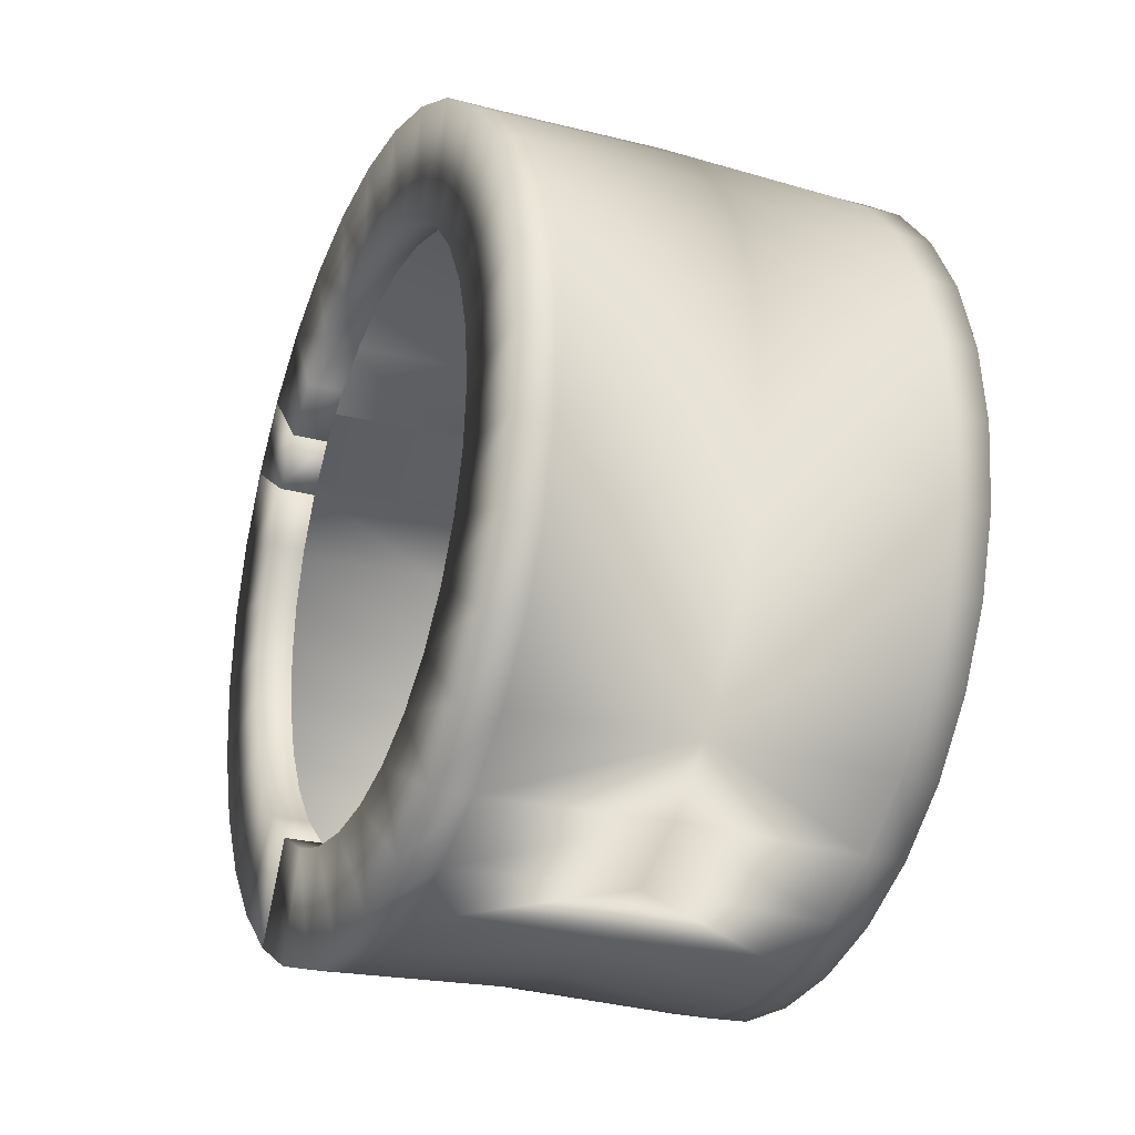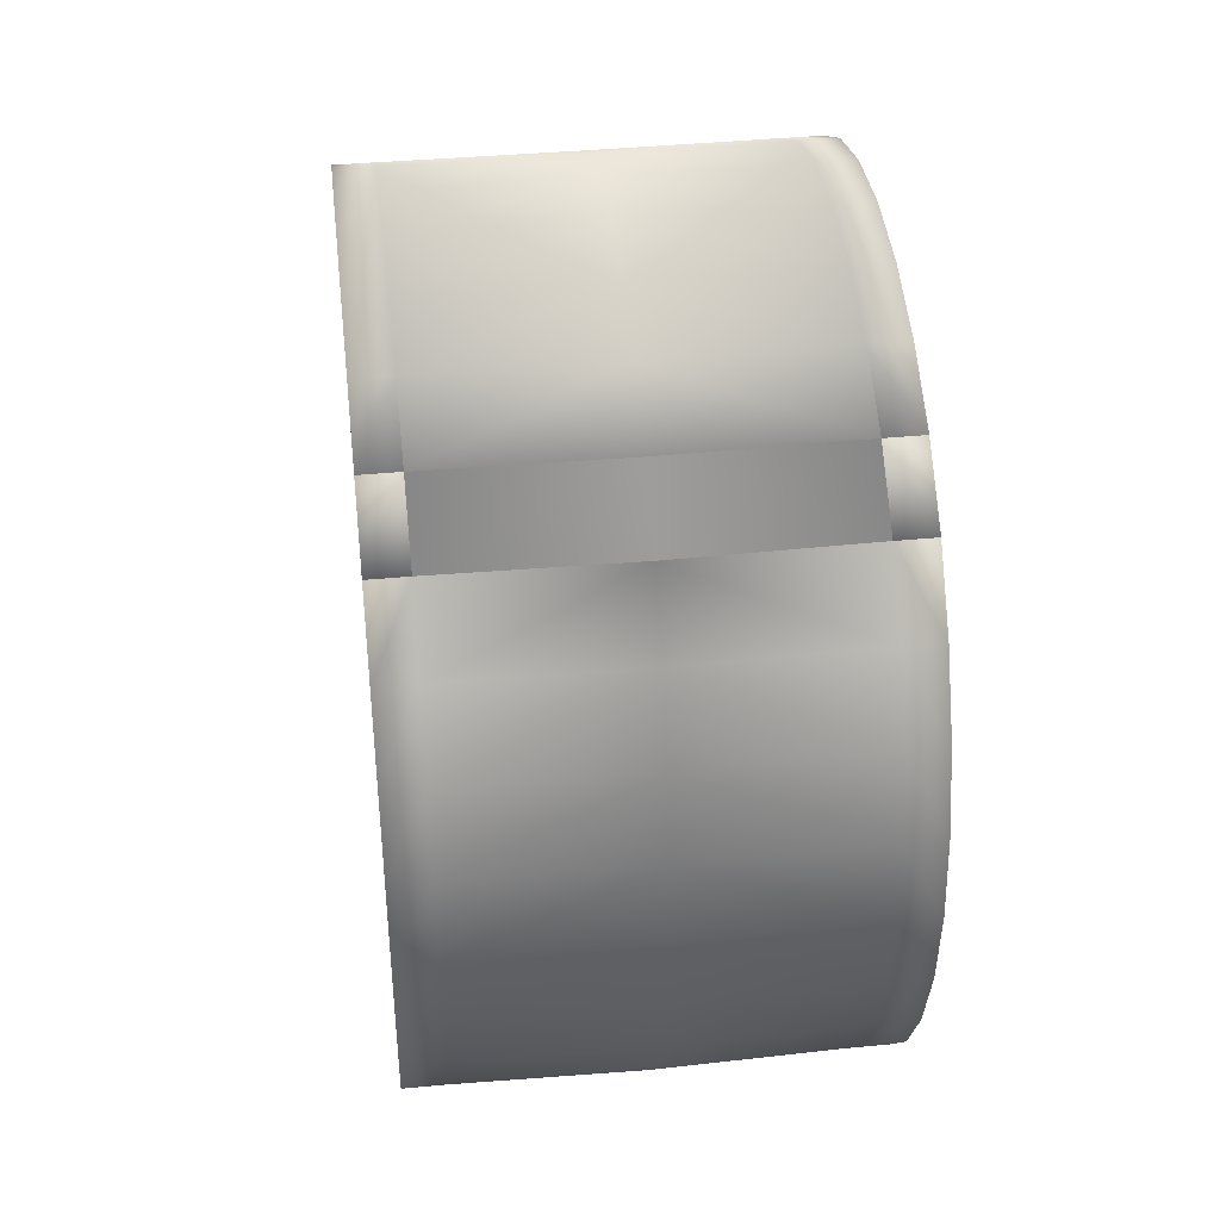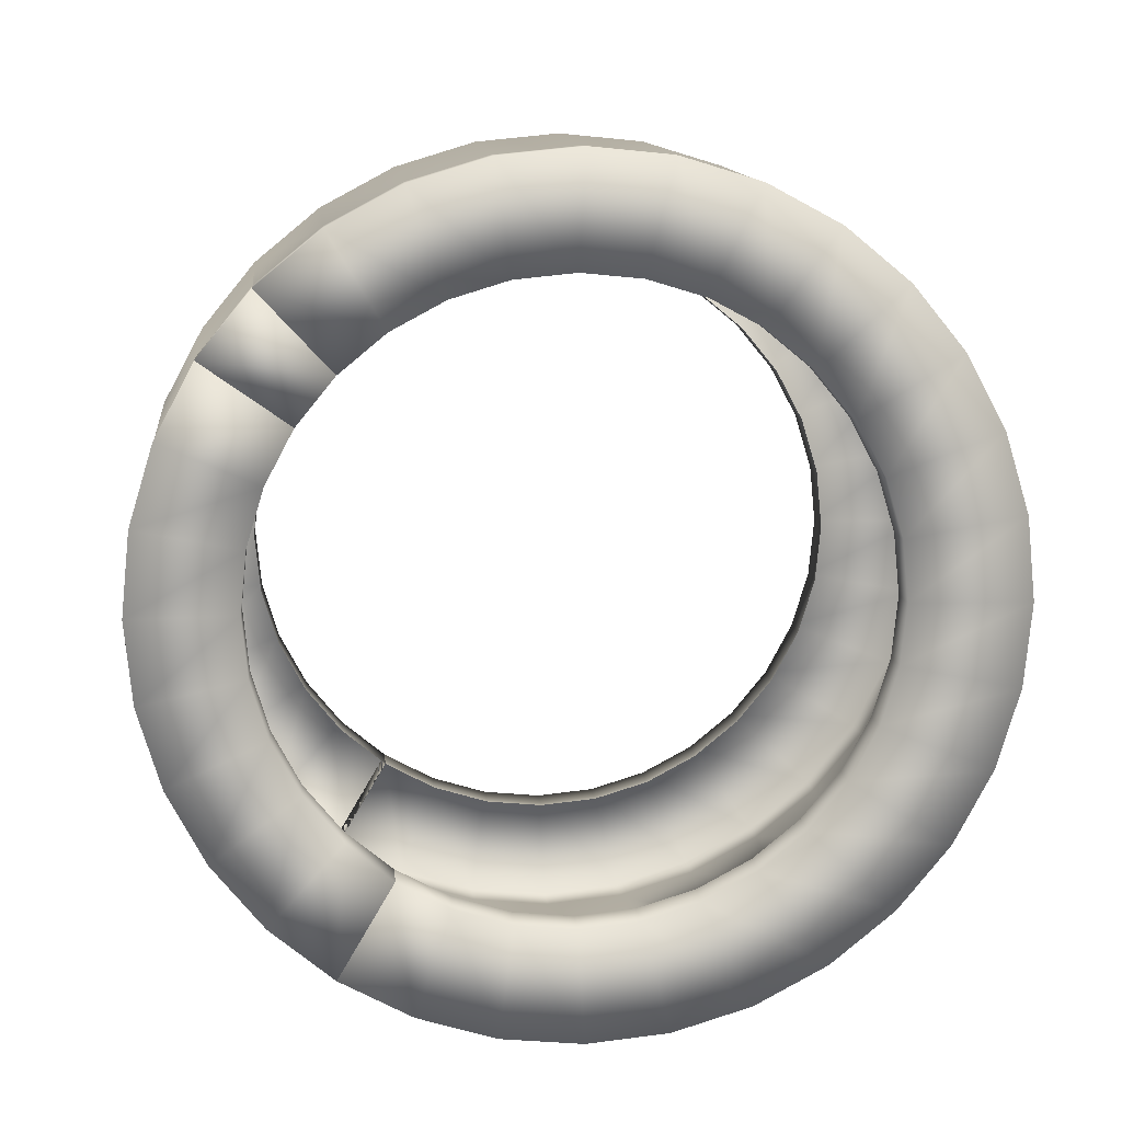
<metadata>
{"format":"obj","ext":"obj","renderer":"f3d","projection":"perspective","resolution":1024,"background":"white","views":[{"elev":-26.1,"azim":-23.3,"up":"+Z"},{"elev":39.9,"azim":-6.7,"up":"+Y"},{"elev":10.8,"azim":-95.3,"up":"+Z"}]}
</metadata>
<code>
o Circle
v 1.045 -0.0154 -2.376
v 1.045 0.4436 -2.331
v 1.045 0.8851 -2.197
v 1.045 1.292 -1.98
v 1.045 1.648 -1.687
v 1.045 1.941 -1.331
v 1.045 2.158 -0.9238
v 1.045 2.292 -0.4824
v 1.045 2.338 -0.02338
v 1.045 2.292 0.4357
v 1.045 2.158 0.8771
v 1.045 1.941 1.284
v 1.045 1.648 1.64
v 1.045 1.292 1.933
v 1.045 0.8851 2.151
v 1.045 0.4436 2.284
v 1.045 -0.0154 2.33
v 1.045 -0.4744 2.284
v 1.045 -0.9158 2.151
v 1.045 -1.323 1.933
v 1.045 -1.679 1.64
v 1.045 -1.972 1.284
v 1.045 -2.189 0.8771
v 1.045 -2.323 0.4357
v 1.045 -2.368 -0.02338
v 1.045 -2.323 -0.4824
v 1.045 -2.189 -0.9238
v 1.045 -1.972 -1.331
v 1.045 -1.679 -1.687
v 1.045 -1.323 -1.98
v 1.045 -0.9158 -2.197
v 1.045 -0.4744 -2.331
v 1.045 1.648 1.64
v 1.045 1.941 1.284
v 1.045 0.8851 -2.197
v 1.045 1.292 -1.98
v 1.045 1.648 -1.687
v 1.045 1.941 -1.331
v 1.045 2.158 -0.9238
v 1.045 2.292 -0.4824
v 1.045 2.338 -0.02338
v 1.045 2.292 0.4357
v 1.045 2.158 0.8771
v 1.045 1.941 1.284
v 1.045 -1.323 -1.98
v 1.045 -0.9158 -2.197
v 1.045 1.648 1.64
v 1.045 1.941 1.284
v 1.045 0.02241 -1.737
v 1.045 0.3582 -1.704
v 1.045 0.6811 -1.606
v 1.045 0.9786 -1.447
v 1.045 1.239 1.201
v 1.045 0.9786 1.416
v 1.045 0.6811 1.575
v 1.045 0.3582 1.673
v 1.045 0.02241 1.706
v 1.045 -0.3134 1.673
v 1.045 -0.6363 1.575
v 1.045 -0.9338 1.416
v 1.045 -1.195 1.201
v 1.045 -1.409 0.9406
v 1.045 -1.568 0.6431
v 1.045 -1.666 0.3202
v 1.045 -1.699 -0.0156
v 1.045 -1.666 -0.3514
v 1.045 -1.568 -0.6743
v 1.045 -1.409 -0.9718
v 1.045 -1.195 -1.233
v 1.045 -0.9338 -1.447
v 1.045 -0.6363 -1.606
v 1.045 -0.3134 -1.704
v 1.045 0.9786 -1.447
v 1.045 1.239 -1.233
v 1.045 1.454 -0.9718
v 1.045 1.613 -0.6743
v 1.045 1.711 -0.3514
v 1.045 1.744 -0.0156
v 1.045 1.711 0.3202
v 1.045 1.613 0.6431
v 1.045 1.454 0.9406
v 1.045 1.239 1.201
v 1.045 1.454 0.9406
v 1.259 0.4436 -2.331
v 1.259 -0.0154 -2.376
v 1.259 0.8851 -2.197
v 1.259 1.292 -1.98
v 1.259 1.292 1.933
v 1.259 1.648 1.64
v 1.259 0.8851 2.151
v 1.259 0.4436 2.284
v 1.259 -0.0154 2.33
v 1.259 -0.4744 2.284
v 1.259 -0.9158 2.151
v 1.259 -1.323 1.933
v 1.259 -1.679 1.64
v 1.259 -1.972 1.284
v 1.259 -2.189 0.8771
v 1.259 -2.323 0.4357
v 1.259 -2.368 -0.02338
v 1.259 -2.323 -0.4824
v 1.259 -2.189 -0.9238
v 1.259 -1.972 -1.331
v 1.259 -1.679 -1.687
v 1.259 -1.323 -1.98
v 1.259 -0.9158 -2.197
v 1.259 -0.4744 -2.331
v 1.259 1.648 -1.687
v 1.259 1.292 -1.98
v 1.259 1.941 -1.331
v 1.259 2.158 -0.9238
v 1.259 2.292 -0.4824
v 1.259 2.338 -0.02338
v 1.259 2.292 0.4357
v 1.259 2.158 0.8771
v 1.259 1.941 1.284
v 1.259 1.648 1.64
v 1.259 1.941 1.284
v 1.259 0.3582 -1.704
v 1.259 0.02241 -1.737
v 1.259 0.6811 -1.606
v 1.259 0.9786 -1.447
v 1.259 0.9786 1.416
v 1.259 1.239 1.201
v 1.259 0.6811 1.575
v 1.259 0.3582 1.673
v 1.259 0.02241 1.706
v 1.259 -0.3134 1.673
v 1.259 -0.6363 1.575
v 1.259 -0.9338 1.416
v 1.259 -1.195 1.201
v 1.259 -1.409 0.9406
v 1.259 -1.568 0.6431
v 1.259 -1.666 0.3202
v 1.259 -1.699 -0.0156
v 1.259 -1.666 -0.3514
v 1.259 -1.568 -0.6743
v 1.259 -1.409 -0.9718
v 1.259 -1.195 -1.233
v 1.259 -0.9338 -1.447
v 1.259 -0.6363 -1.606
v 1.259 -0.3134 -1.704
v 1.259 1.239 -1.233
v 1.259 0.9786 -1.447
v 1.259 1.454 -0.9718
v 1.259 1.613 -0.6743
v 1.259 1.711 -0.3514
v 1.259 1.744 -0.0156
v 1.259 1.711 0.3202
v 1.259 1.613 0.6431
v 1.259 1.454 0.9406
v 1.259 1.239 1.201
v 1.259 1.454 0.9406
v 0.141 0.4135 -0.333
v -1.045 -0.0154 -2.376
v -1.045 0.4436 -2.331
v -1.045 0.8851 -2.197
v -1.045 1.292 -1.98
v -1.045 1.648 -1.687
v -1.045 1.941 -1.331
v -1.045 2.158 -0.9238
v -1.045 2.292 -0.4824
v -1.045 2.338 -0.02338
v -1.045 2.292 0.4357
v -1.045 2.158 0.8771
v -1.045 1.941 1.284
v -1.045 1.648 1.64
v -1.045 1.292 1.933
v -1.045 0.8851 2.151
v -1.045 0.4436 2.284
v -1.045 -0.0154 2.33
v -1.045 -0.4744 2.284
v -1.045 -0.9158 2.151
v -1.045 -1.323 1.933
v -1.045 -1.679 1.64
v -1.045 -1.972 1.284
v -1.045 -2.189 0.8771
v -1.045 -2.323 0.4357
v -1.045 -2.368 -0.02338
v -1.045 -2.323 -0.4824
v -1.045 -2.189 -0.9238
v -1.045 -1.972 -1.331
v -1.045 -1.679 -1.687
v -1.045 -1.323 -1.98
v -1.045 -0.9158 -2.197
v -1.045 -0.4744 -2.331
v -9.3e-05 0.006467 -2.333
v -9.3e-05 0.4655 -2.288
v -9.3e-05 0.9069 -2.154
v -9.3e-05 1.314 -1.937
v -9.3e-05 1.67 -1.644
v -9.3e-05 1.963 -1.287
v -9.3e-05 2.18 -0.8805
v -9.3e-05 2.314 -0.4391
v -9.3e-05 2.359 0.01991
v -9.3e-05 2.314 0.479
v -9.3e-05 2.18 0.9204
v -9.3e-05 1.963 1.327
v -9.3e-05 1.67 1.684
v -9.3e-05 1.314 1.976
v -9.3e-05 0.9069 2.194
v -9.3e-05 0.4655 2.328
v -9.3e-05 0.006467 2.373
v -9.3e-05 -0.4526 2.328
v -9.3e-05 -0.894 2.194
v -9.3e-05 -1.301 1.976
v -9.3e-05 -1.657 1.684
v -9.3e-05 -1.95 1.327
v -9.3e-05 -2.167 0.9204
v -9.3e-05 -2.301 0.479
v -9.3e-05 -2.347 0.01991
v -9.3e-05 -2.301 -0.4391
v -9.3e-05 -2.167 -0.8805
v -9.3e-05 -1.95 -1.287
v -9.3e-05 -1.657 -1.644
v -9.3e-05 -1.301 -1.937
v -9.3e-05 -0.894 -2.154
v -9.3e-05 -0.4526 -2.288
v -9.3e-05 0.006467 -2.333
v -9.3e-05 0.4655 -2.288
v -9.3e-05 0.9069 -2.154
v -9.3e-05 1.314 -1.937
v -9.3e-05 1.67 -1.644
v -9.3e-05 1.963 -1.287
v -9.3e-05 2.18 -0.8805
v -9.3e-05 2.314 -0.4391
v -9.3e-05 2.359 0.01991
v -9.3e-05 2.314 0.479
v -9.3e-05 2.18 0.9204
v -9.3e-05 1.963 1.327
v -9.3e-05 1.67 1.684
v -9.3e-05 1.314 1.976
v -9.3e-05 0.9069 2.194
v -9.3e-05 0.4655 2.328
v -9.3e-05 0.006467 2.373
v -9.3e-05 -0.4526 2.328
v -9.3e-05 -0.894 2.194
v -9.3e-05 -1.301 1.976
v -9.3e-05 -1.657 1.684
v -9.3e-05 -1.95 1.327
v -9.3e-05 -2.167 0.9204
v -9.3e-05 -2.301 0.479
v -9.3e-05 -2.347 0.01991
v -9.3e-05 -2.301 -0.4391
v -9.3e-05 -2.167 -0.8805
v -9.3e-05 -1.95 -1.287
v -9.3e-05 -1.657 -1.644
v -9.3e-05 -1.301 -1.937
v -9.3e-05 -0.894 -2.154
v -9.3e-05 -0.4526 -2.288
v -1.045 1.648 1.64
v -1.045 1.941 1.284
v -9.3e-05 1.67 1.684
v -9.3e-05 1.963 1.327
v -1.045 0.8851 -2.197
v -1.045 1.292 -1.98
v -1.045 1.648 -1.687
v -1.045 1.941 -1.331
v -1.045 2.158 -0.9238
v -1.045 2.292 -0.4824
v -1.045 2.338 -0.02338
v -1.045 2.292 0.4357
v -1.045 2.158 0.8771
v -1.045 1.941 1.284
v -1.045 -1.323 -1.98
v -1.045 -0.9158 -2.197
v -9.3e-05 0.9069 -2.154
v -9.3e-05 -1.301 -1.937
v -9.3e-05 -0.894 -2.154
v -9.3e-05 0.4655 -2.288
v -9.3e-05 0.9069 -2.154
v -9.3e-05 1.314 -1.937
v -9.3e-05 -1.301 -1.937
v -9.3e-05 -0.894 -2.154
v -9.3e-05 -0.4526 -2.288
v -1.045 1.648 1.64
v -1.045 1.941 1.284
v -1.045 0.02241 -1.737
v -1.045 0.3582 -1.704
v -1.045 0.6811 -1.606
v -1.045 0.9786 -1.447
v -1.045 1.239 1.201
v -1.045 0.9786 1.416
v -1.045 0.6811 1.575
v -1.045 0.3582 1.673
v -1.045 0.02241 1.706
v -1.045 -0.3134 1.673
v -1.045 -0.6363 1.575
v -1.045 -0.9338 1.416
v -1.045 -1.195 1.201
v -1.045 -1.409 0.9406
v -1.045 -1.568 0.6431
v -1.045 -1.666 0.3202
v -1.045 -1.699 -0.0156
v -1.045 -1.666 -0.3514
v -1.045 -1.568 -0.6743
v -1.045 -1.409 -0.9718
v -1.045 -1.195 -1.233
v -1.045 -0.9338 -1.447
v -1.045 -0.6363 -1.606
v -1.045 -0.3134 -1.704
v -1.045 0.9786 -1.447
v -1.045 1.239 -1.233
v -1.045 1.454 -0.9718
v -1.045 1.613 -0.6743
v -1.045 1.711 -0.3514
v -1.045 1.744 -0.0156
v -1.045 1.711 0.3202
v -1.045 1.613 0.6431
v -1.045 1.454 0.9406
v -1.045 1.239 1.201
v -1.045 1.454 0.9406
v -1.259 0.4436 -2.331
v -1.259 -0.0154 -2.376
v -1.259 0.8851 -2.197
v -1.259 1.292 -1.98
v -1.259 1.292 1.933
v -1.259 1.648 1.64
v -1.259 0.8851 2.151
v -1.259 0.4436 2.284
v -1.259 -0.0154 2.33
v -1.259 -0.4744 2.284
v -1.259 -0.9158 2.151
v -1.259 -1.323 1.933
v -1.259 -1.679 1.64
v -1.259 -1.972 1.284
v -1.259 -2.189 0.8771
v -1.259 -2.323 0.4357
v -1.259 -2.368 -0.02338
v -1.259 -2.323 -0.4824
v -1.259 -2.189 -0.9238
v -1.259 -1.972 -1.331
v -1.259 -1.679 -1.687
v -1.259 -1.323 -1.98
v -1.259 -0.9158 -2.197
v -1.259 -0.4744 -2.331
v -1.259 1.648 -1.687
v -1.259 1.292 -1.98
v -1.259 1.941 -1.331
v -1.259 2.158 -0.9238
v -1.259 2.292 -0.4824
v -1.259 2.338 -0.02338
v -1.259 2.292 0.4357
v -1.259 2.158 0.8771
v -1.259 1.941 1.284
v -1.259 1.648 1.64
v -1.259 1.941 1.284
v -1.259 0.3582 -1.704
v -1.259 0.02241 -1.737
v -1.259 0.6811 -1.606
v -1.259 0.9786 -1.447
v -1.259 0.9786 1.416
v -1.259 1.239 1.201
v -1.259 0.6811 1.575
v -1.259 0.3582 1.673
v -1.259 0.02241 1.706
v -1.259 -0.3134 1.673
v -1.259 -0.6363 1.575
v -1.259 -0.9338 1.416
v -1.259 -1.195 1.201
v -1.259 -1.409 0.9406
v -1.259 -1.568 0.6431
v -1.259 -1.666 0.3202
v -1.259 -1.699 -0.0156
v -1.259 -1.666 -0.3514
v -1.259 -1.568 -0.6743
v -1.259 -1.409 -0.9718
v -1.259 -1.195 -1.233
v -1.259 -0.9338 -1.447
v -1.259 -0.6363 -1.606
v -1.259 -0.3134 -1.704
v -1.259 1.239 -1.233
v -1.259 0.9786 -1.447
v -1.259 1.454 -0.9718
v -1.259 1.613 -0.6743
v -1.259 1.711 -0.3514
v -1.259 1.744 -0.0156
v -1.259 1.711 0.3202
v -1.259 1.613 0.6431
v -1.259 1.454 0.9406
v -1.259 1.239 1.201
v -1.259 1.454 0.9406
v -0.1412 0.4135 -0.333
f 13 12 34 33
f 27 26 212 213
f 14 13 199 200
f 28 27 213 214
f 15 14 200 201
f 2 1 187 188
f 29 28 214 215
f 16 15 201 202
f 3 2 188 189
f 30 29 215 216
f 17 16 202 203
f 4 3 189 190
f 31 30 216 217
f 18 17 203 204
f 5 4 190 191
f 32 31 217 218
f 19 18 204 205
f 6 5 191 192
f 1 32 218 187
f 20 19 205 206
f 7 6 192 193
f 21 20 206 207
f 8 7 193 194
f 22 21 207 208
f 9 8 194 195
f 23 22 208 209
f 10 9 195 196
f 24 23 209 210
f 11 10 196 197
f 25 24 210 211
f 12 11 197 198
f 26 25 211 212
f 33 34 254 253
f 12 198 254 34
f 199 13 33 253
f 10 11 43 42
f 216 30 45 268
f 11 12 44 43
f 4 5 37 36
f 5 6 38 37
f 34 33 47 48
f 217 31 46 269
f 6 7 39 38
f 7 8 40 39
f 8 9 41 40
f 9 10 42 41
f 189 3 35 267
f 81 80 150 151
f 3 4 87 86
f 29 30 105 104
f 54 53 124 123
f 80 79 149 150
f 2 3 86 84
f 28 29 104 103
f 48 47 117 118
f 52 51 121 122
f 79 78 148 149
f 1 2 84 85
f 27 28 103 102
f 51 50 119 121
f 78 77 147 148
f 73 36 109 144
f 26 27 102 101
f 50 49 120 119
f 77 76 146 147
f 25 26 101 100
f 76 75 145 146
f 24 25 100 99
f 75 74 143 145
f 23 24 99 98
f 74 73 144 143
f 22 23 98 97
f 49 72 142 120
f 21 22 97 96
f 72 71 141 142
f 20 21 96 95
f 71 70 140 141
f 19 20 95 94
f 43 44 116 115
f 88 90 125 123
f 114 115 150 149
f 85 84 119 120
f 103 104 139 138
f 90 91 126 125
f 115 116 151 150
f 84 86 121 119
f 104 105 140 139
f 91 92 127 126
f 86 87 122 121
f 105 106 141 140
f 92 93 128 127
f 106 107 142 141
f 93 94 129 128
f 107 85 120 142
f 94 95 130 129
f 95 96 131 130
f 96 97 132 131
f 109 108 143 144
f 97 98 133 132
f 108 110 145 143
f 98 99 134 133
f 110 111 146 145
f 99 100 135 134
f 118 117 152 153
f 111 112 147 146
f 100 101 136 135
f 112 113 148 147
f 101 102 137 136
f 89 88 123 124
f 113 114 149 148
f 102 103 138 137
f 55 54 123 125
f 30 31 106 105
f 82 83 153 152
f 56 55 125 126
f 31 32 107 106
f 57 56 126 127
f 32 1 85 107
f 58 57 127 128
f 83 48 118 153
f 59 58 128 129
f 47 82 152 117
f 60 59 129 130
f 61 60 130 131
f 62 61 131 132
f 63 62 132 133
f 36 37 108 109
f 64 63 133 134
f 37 38 110 108
f 53 13 89 124
f 13 14 88 89
f 65 64 134 135
f 38 39 111 110
f 14 15 90 88
f 44 81 151 116
f 66 65 135 136
f 39 40 112 111
f 15 16 91 90
f 67 66 136 137
f 40 41 113 112
f 16 17 92 91
f 68 67 137 138
f 41 42 114 113
f 17 18 93 92
f 69 68 138 139
f 42 43 115 114
f 18 19 94 93
f 4 52 122 87
f 70 69 139 140
f 167 251 252 166
f 181 213 212 180
f 168 200 199 167
f 182 214 213 181
f 169 201 200 168
f 156 188 187 155
f 183 215 214 182
f 170 202 201 169
f 157 189 188 156
f 184 216 215 183
f 171 203 202 170
f 158 190 189 157
f 185 217 216 184
f 172 204 203 171
f 159 191 190 158
f 186 218 217 185
f 173 205 204 172
f 160 192 191 159
f 155 187 218 186
f 174 206 205 173
f 161 193 192 160
f 175 207 206 174
f 162 194 193 161
f 176 208 207 175
f 163 195 194 162
f 177 209 208 176
f 164 196 195 163
f 178 210 209 177
f 165 197 196 164
f 179 211 210 178
f 166 198 197 165
f 180 212 211 179
f 207 239 238 206
f 194 226 225 193
f 208 240 239 207
f 195 227 226 194
f 209 241 240 208
f 196 228 227 195
f 210 242 241 209
f 197 229 228 196
f 211 243 242 210
f 198 230 229 197
f 212 244 243 211
f 199 231 230 198
f 213 245 244 212
f 200 232 231 199
f 214 246 245 213
f 201 233 232 200
f 188 220 219 187
f 215 247 246 214
f 202 234 233 201
f 189 221 220 188
f 216 248 247 215
f 203 235 234 202
f 190 222 221 189
f 217 249 248 216
f 204 236 235 203
f 191 223 222 190
f 218 250 249 217
f 205 237 236 204
f 192 224 223 191
f 187 219 250 218
f 206 238 237 205
f 193 225 224 192
f 251 253 254 252
f 166 252 254 198
f 198 254 253 199
f 199 253 251 167
f 164 262 263 165
f 222 272 271 221
f 216 268 269 217
f 216 268 265 184
f 165 263 264 166
f 158 256 257 159
f 159 257 258 160
f 252 277 276 251
f 217 269 266 185
f 160 258 259 161
f 161 259 260 162
f 249 274 273 248
f 162 260 261 163
f 250 275 274 249
f 163 261 262 164
f 221 271 270 220
f 189 267 255 157
f 310 380 379 309
f 157 315 316 158
f 183 333 334 184
f 283 352 353 282
f 309 379 378 308
f 156 313 315 157
f 182 332 333 183
f 277 347 346 276
f 281 351 350 280
f 308 378 377 307
f 155 314 313 156
f 181 331 332 182
f 280 350 348 279
f 307 377 376 306
f 302 373 338 256
f 180 330 331 181
f 279 348 349 278
f 306 376 375 305
f 179 329 330 180
f 305 375 374 304
f 178 328 329 179
f 304 374 372 303
f 177 327 328 178
f 303 372 373 302
f 176 326 327 177
f 278 349 371 301
f 175 325 326 176
f 301 371 370 300
f 174 324 325 175
f 300 370 369 299
f 173 323 324 174
f 263 344 345 264
f 317 352 354 319
f 343 378 379 344
f 314 349 348 313
f 332 367 368 333
f 319 354 355 320
f 344 379 380 345
f 313 348 350 315
f 333 368 369 334
f 320 355 356 321
f 315 350 351 316
f 334 369 370 335
f 321 356 357 322
f 335 370 371 336
f 322 357 358 323
f 336 371 349 314
f 323 358 359 324
f 324 359 360 325
f 325 360 361 326
f 338 373 372 337
f 326 361 362 327
f 337 372 374 339
f 327 362 363 328
f 339 374 375 340
f 328 363 364 329
f 347 382 381 346
f 340 375 376 341
f 329 364 365 330
f 341 376 377 342
f 330 365 366 331
f 318 353 352 317
f 342 377 378 343
f 331 366 367 332
f 284 354 352 283
f 184 334 335 185
f 311 381 382 312
f 285 355 354 284
f 185 335 336 186
f 286 356 355 285
f 186 336 314 155
f 287 357 356 286
f 312 382 347 277
f 288 358 357 287
f 276 346 381 311
f 289 359 358 288
f 290 360 359 289
f 291 361 360 290
f 292 362 361 291
f 256 338 337 257
f 293 363 362 292
f 257 337 339 258
f 282 353 318 167
f 167 318 317 168
f 294 364 363 293
f 258 339 340 259
f 168 317 319 169
f 264 345 380 310
f 295 365 364 294
f 259 340 341 260
f 169 319 320 170
f 296 366 365 295
f 260 341 342 261
f 170 320 321 171
f 297 367 366 296
f 261 342 343 262
f 171 321 322 172
f 298 368 367 297
f 262 343 344 263
f 172 322 323 173
f 158 316 351 281
f 299 369 368 298

</code>
